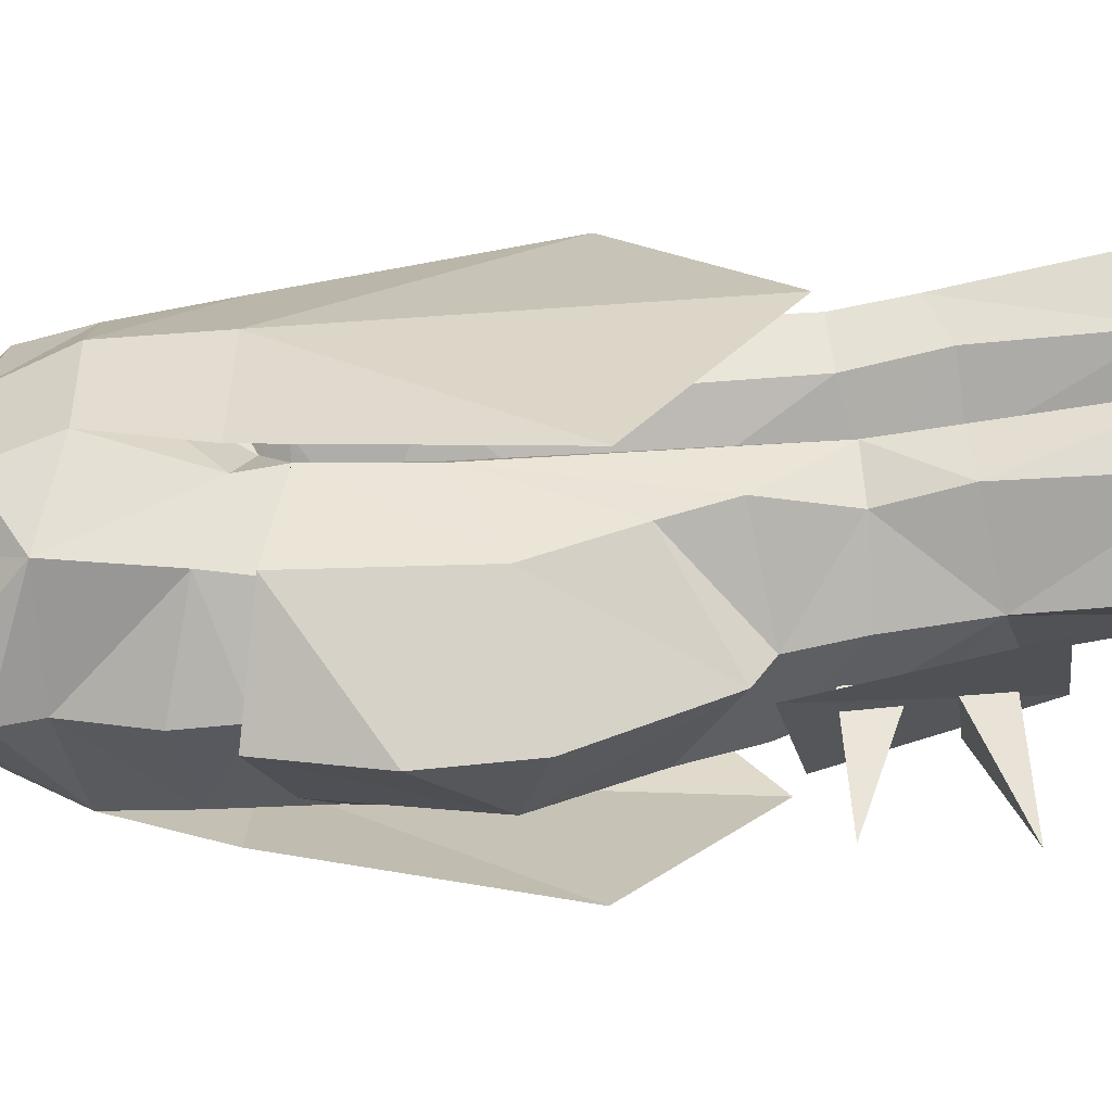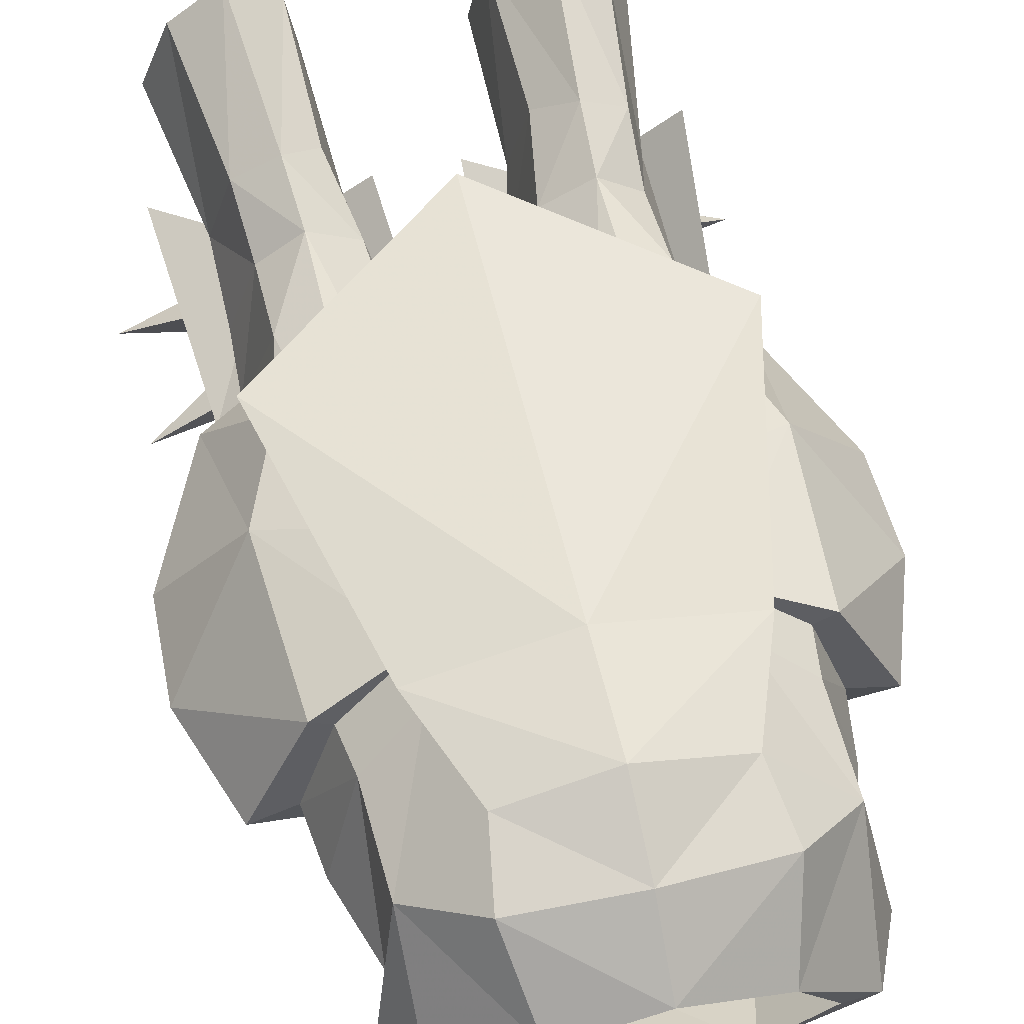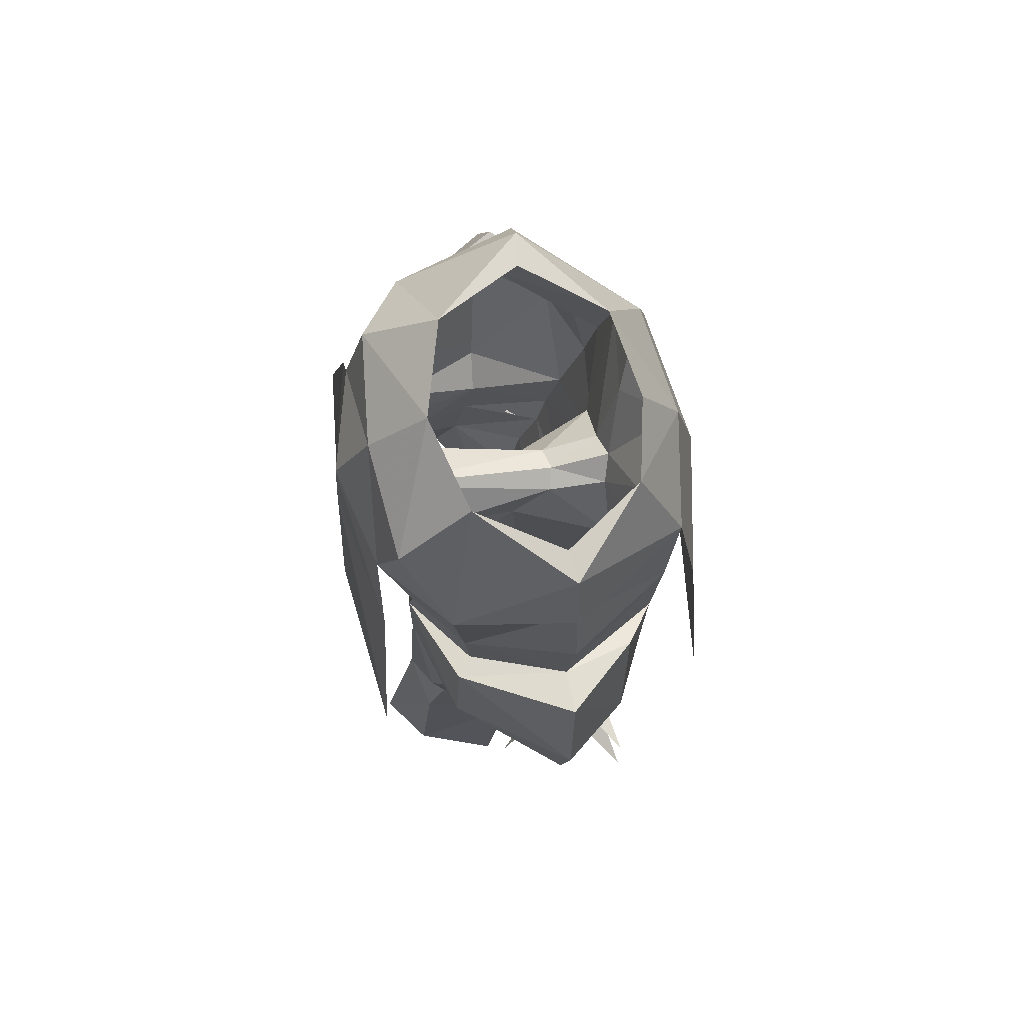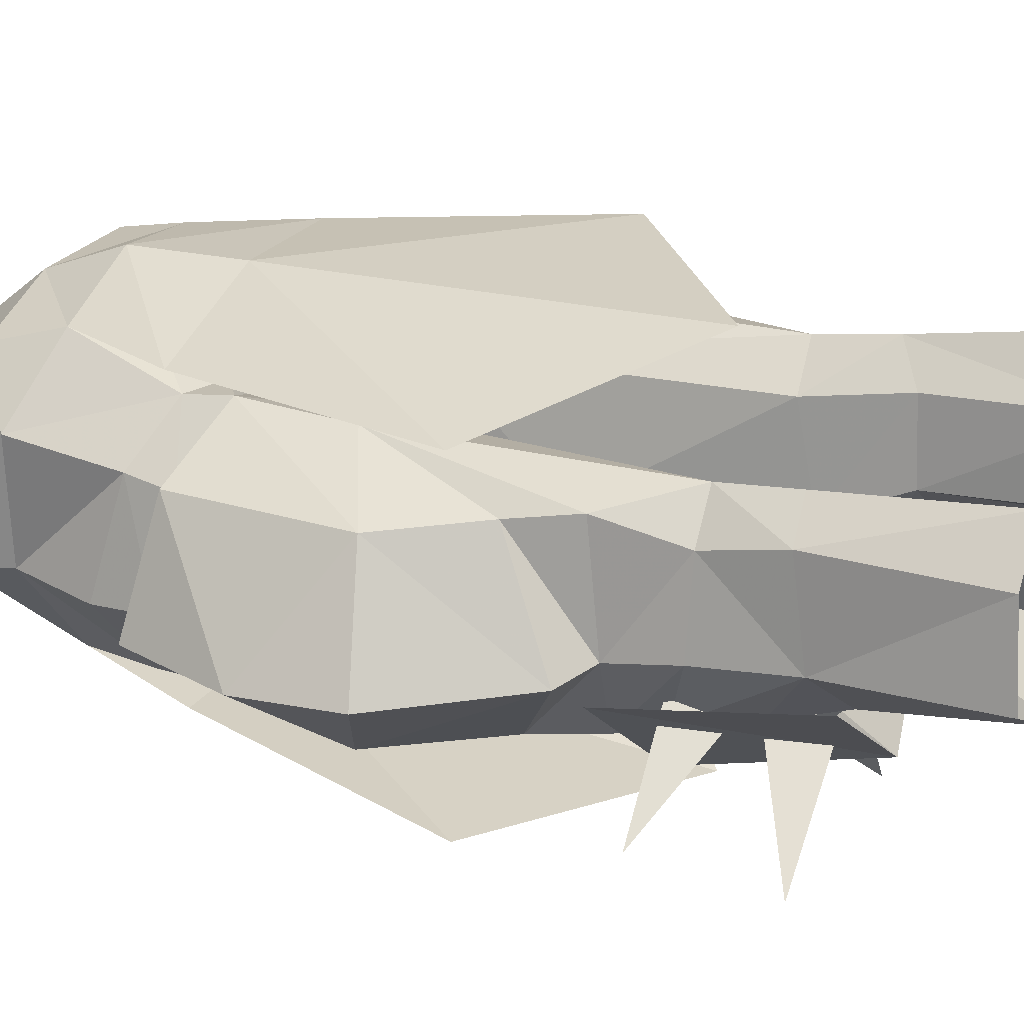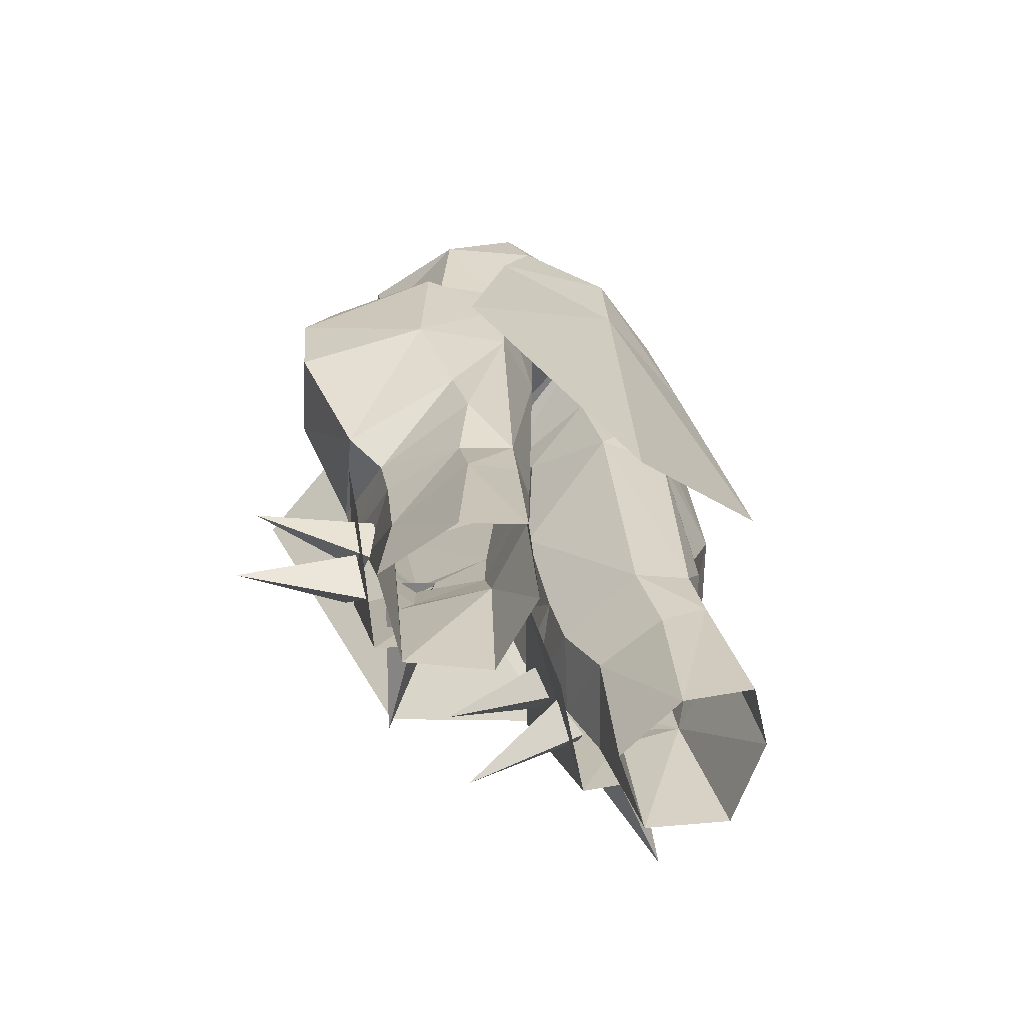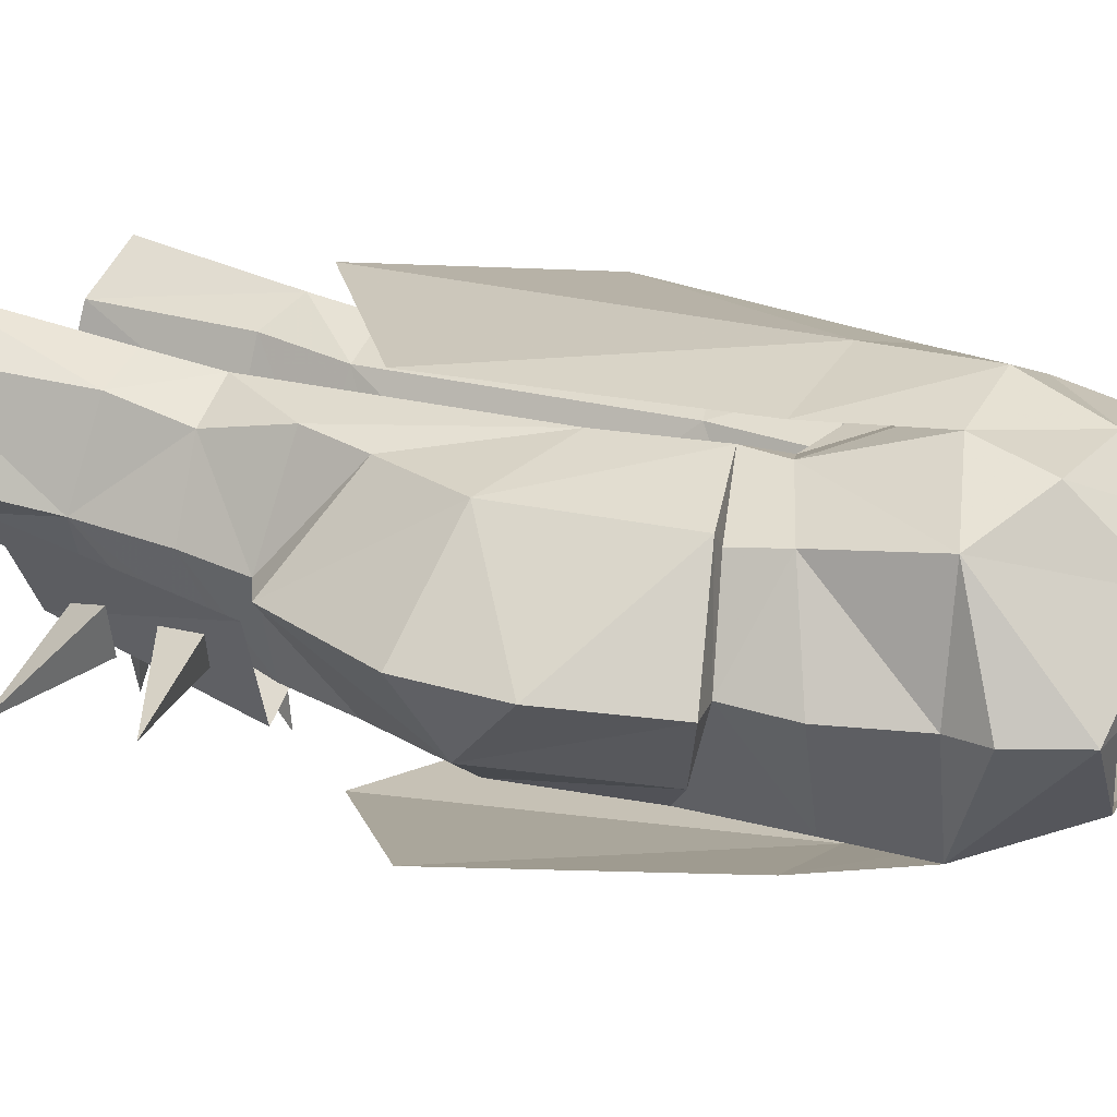
<metadata>
{"format":"obj","ext":"obj","renderer":"f3d","projection":"perspective","resolution":1024,"background":"white","views":[{"elev":25.8,"azim":88.8,"up":"+Y"},{"elev":55.9,"azim":-13.6,"up":"+Y"},{"elev":78.2,"azim":-99.7,"up":"+Z"},{"elev":32.2,"azim":112.4,"up":"+Y"},{"elev":-61.0,"azim":140.2,"up":"+Z"},{"elev":15.1,"azim":-65.3,"up":"+Y"}]}
</metadata>
<code>
g warrior_trousers_female_50500
v 6.346 1.854 51.8
v 3.361 0.6361 56.1
v 6.212 -2.49 55.31
v 7.195 -2.487 53.08
v 4.388 3.999 31.14
v 2.658 2.888 30.96
v 1.997 2.41 41.98
v 4.442 3.484 41.4
v 5.906 -3.821 33.26
v 6.072 -4.432 35.79
v 2.625 -5.211 38.3
v 2.747 -3.854 32.92
v 3.099 -3.342 31.58
v 5.521 -3.378 31.73
v 6.885 0.2725 27.57
v 7.895 1.249 21.78
v 6.906 4.25 22.28
v 6.118 3.592 28.34
v 2.5 -4.721 43.83
v 5.636 -5.683 44.32
v 5.121 -6.104 48
v 0.9357 -4.736 45.87
v 5.934 2.784 31.03
v 4.55 4.468 28.52
v 5.939 3.206 34.07
v 0.0126 -2.834 45.75
v 0.7938 -2.612 45.48
v 0.0126 -5.011 46.47
v 8.443 -0.8817 34.04
v 10.74 -1.466 38.92
v 8.734 -4.254 39.75
v 6.902 -0.2296 30.89
v 7.008 -0.7038 33.23
v 7.119 -4.627 45.35
v 9.493 -2.048 46.58
v 7.926 -1.998 46.31
v 10.89 -1.733 42.57
v 7.831 2.295 39.89
v 7.421 1.975 46.11
v 3.757 -2.496 28.9
v 5.405 -2.566 29.11
v 5.393 -0.5292 21.08
v 4.808 -1.901 26.7
v 3.044 -5.191 54.87
v 4.123 -6.7 50.99
v 6.658 -2.481 51.58
v 7.629 -2.357 48.56
v 6.283 -5.446 39.37
v 6.377 2.725 36.39
v 0.0126 -7.323 51.28
v 4.123 -6.7 50.99
v 3.044 -5.191 54.87
v 0.0126 -5.836 54.33
v 5.121 -7.28 47.02
v 0.01261 -8.168 46.9
v 7.481 -7.73 37.44
v 0.01262 -8.882 31.98
v 3.625 4.155 50.98
v 0.0126 5.09 50.98
v 0.0126 3.72 53.87
v 4.058 3.316 53.54
v 5.121 4.357 47.02
v 0.01259 5.362 46.9
v 7.481 5.235 37.44
v 0.01259 6.293 31.98
v 6.448 1.561 47.8
v 3.214 3.451 27.62
v 6.712 1.456 46.04
v 5.071 5.639 22.36
v 0.0126 4.415 50.94
v 4.361 3.193 46.95
v 2.56 2.891 46.34
v 0.0126 3.807 47.57
v 4.058 3.316 53.54
v 3.625 4.155 50.98
v 4.192 3.396 45.37
v 2.605 0.6602 27.25
v 2.766 1.137 21.22
v 0.0126 1.56 56.21
v 3.361 0.6361 56.1
v 2.605 0.6602 27.25
v 3.202 3.964 21.79
v 2.766 1.137 21.22
v 1.995 -0.5187 30.01
v 0.9074 -1.312 37.28
v 1.619 -0.9084 32.49
v 1.042 -1.158 43.76
v 0.9074 -1.312 37.28
v 7.858 -1.628 33.35
v 4.403 -5.641 32.11
v 4.924 -3.054 25.41
v 8.553 0.5492 26.2
v 0.9807 -1.597 33.04
v 1.443 -0.2445 25.89
v -6.321 1.854 51.8
v -7.17 -2.487 53.08
v -6.187 -2.49 55.31
v -3.336 0.6361 56.1
v -4.363 3.999 31.14
v -4.417 3.484 41.4
v -1.972 2.41 41.98
v -2.633 2.889 30.96
v -5.88 -3.821 33.26
v -2.722 -3.854 32.91
v -2.6 -5.211 38.3
v -6.047 -4.432 35.79
v -5.495 -3.377 31.73
v -3.074 -3.342 31.58
v -6.86 0.2726 27.57
v -6.093 3.592 28.33
v -6.881 4.25 22.28
v -7.87 1.249 21.78
v -2.475 -4.721 43.83
v -0.9105 -4.739 45.87
v -5.096 -6.104 48
v -5.611 -5.683 44.32
v -4.525 4.468 28.52
v -5.909 2.784 31.03
v -5.914 3.206 34.07
v -0.7686 -2.612 45.48
v -8.417 -0.8816 34.03
v -8.709 -4.254 39.75
v -10.71 -1.466 38.92
v -6.876 -0.2296 30.88
v -6.983 -0.7037 33.22
v -7.094 -4.627 45.35
v -7.901 -1.998 46.31
v -9.468 -2.048 46.58
v -10.87 -1.733 42.57
v -7.396 1.975 46.11
v -7.806 2.295 39.88
v -5.38 -2.566 29.1
v -3.732 -2.496 28.89
v -5.368 -0.5291 21.08
v -4.782 -1.9 26.7
v -4.098 -6.7 50.99
v -3.018 -5.191 54.87
v -6.633 -2.481 51.58
v -7.604 -2.356 48.56
v -6.258 -5.446 39.37
v -6.352 2.725 36.39
v -3.018 -5.191 54.87
v -4.098 -6.7 50.99
v -5.095 -7.28 47.02
v -7.456 -7.73 37.44
v -3.6 4.155 50.98
v -4.033 3.316 53.54
v -5.095 4.357 47.02
v -7.456 5.235 37.44
v -6.423 1.561 47.8
v -3.189 3.451 27.62
v -6.687 1.456 46.04
v -5.045 5.639 22.36
v -2.535 2.888 46.34
v -4.336 3.191 46.94
v -4.033 3.316 53.54
v -3.6 4.155 50.98
v -4.167 3.396 45.37
v -2.58 0.6603 27.25
v -2.741 1.137 21.22
v -3.336 0.6361 56.1
v -2.58 0.6603 27.25
v -2.741 1.137 21.22
v -3.177 3.964 21.79
v -1.97 -0.5186 30.01
v -0.8823 -1.312 37.28
v -1.594 -0.9083 32.49
v -0.8823 -1.312 37.28
v -1.017 -1.158 43.75
v -7.833 -1.628 33.35
v -8.528 0.5492 26.2
v -4.898 -3.054 25.41
v -4.378 -5.641 32.11
v -0.9555 -1.597 33.04
v -1.418 -0.2444 25.89
v 1.591 1.996 45.92
v 4.998 -2.337 55.44
v 1.995 -0.5187 30.01
v 0.0126 -7.209 50.88
v 1.903 -5.66 48.48
v 0.7938 -2.612 45.48
v 0.0126 -2.834 45.75
v 1.619 -0.9084 32.49
v 1.042 -1.158 43.76
v 5.917 -2.41 26.92
v 6.797 -2.045 28.61
v 10.12 -4.555 26.83
v 6.797 -2.045 28.61
v 5.922 -3.747 28.32
v 5.995 -2.375 29.77
v 6.103 -2.004 31.67
v 9.882 -4.496 31.41
v 6.103 -2.004 31.67
v 5.431 -3.712 31.05
v 3.95 -1.857 26.83
v 1.939 -6.117 26.49
v 2.915 -2.143 28.44
v 2.915 -2.143 28.44
v 4.663 -2.953 28.26
v 3.239 -2.743 29.66
v 1.346 -6.832 31.07
v 2.796 -2.561 31.53
v 2.796 -2.561 31.53
v 4.41 -3.49 31
v -1.465 1.757 45.84
v -5.038 -2.337 55.44
v -1.97 -0.5186 30.01
v -1.878 -5.662 48.48
v -0.7686 -2.612 45.48
v -1.594 -0.9083 32.49
v -1.017 -1.158 43.75
v -5.892 -2.41 26.92
v -10.1 -4.555 26.82
v -6.772 -2.045 28.61
v -6.772 -2.045 28.61
v -5.897 -3.747 28.32
v -5.97 -2.375 29.77
v -9.857 -4.496 31.41
v -6.078 -2.004 31.67
v -6.078 -2.004 31.67
v -5.406 -3.712 31.05
v -3.925 -1.857 26.83
v -2.89 -2.143 28.44
v -1.914 -6.117 26.49
v -2.89 -2.143 28.44
v -4.638 -2.953 28.26
v -3.214 -2.743 29.66
v -2.771 -2.56 31.53
v -1.321 -6.831 31.07
v -2.771 -2.56 31.53
v -4.385 -3.49 31
f 1 2 3
f 1 3 4
f 5 6 7
f 5 7 8
f 9 10 11
f 9 11 12
f 12 13 14
f 12 14 9
f 15 16 17
f 15 17 18
f 19 20 21
f 19 21 22
f 5 23 18
f 5 18 24
f 25 23 5
f 25 5 8
f 26 27 22
f 26 22 28
f 29 30 31
f 29 31 10
f 32 33 9
f 32 9 14
f 34 35 36
f 34 36 20
f 37 38 39
f 37 39 35
f 13 40 41
f 13 41 14
f 42 16 15
f 42 15 43
f 3 44 45
f 3 45 4
f 46 45 21
f 46 21 47
f 34 20 48
f 34 48 31
f 33 29 10
f 33 10 9
f 49 29 33
f 49 33 25
f 35 34 31
f 35 31 37
f 50 51 52
f 50 52 53
f 54 51 50
f 54 50 55
f 56 54 55
f 56 55 57
f 58 59 60
f 58 60 61
f 62 63 59
f 62 59 58
f 64 65 63
f 64 63 62
f 66 1 46
f 66 46 47
f 6 5 24
f 6 24 67
f 36 35 39
f 36 39 68
f 69 24 18
f 69 18 17
f 66 47 36
f 66 36 68
f 70 71 72
f 70 72 73
f 74 2 1
f 74 1 75
f 76 39 38
f 76 38 8
f 71 66 68
f 71 68 76
f 1 66 71
f 1 71 75
f 29 49 38
f 29 38 30
f 15 32 14
f 15 14 41
f 77 78 42
f 77 42 43
f 61 60 79
f 61 79 80
f 33 32 23
f 33 23 25
f 81 67 82
f 81 82 83
f 84 6 67
f 84 67 81
f 85 7 6
f 85 6 86
f 11 19 87
f 11 87 88
f 20 19 11
f 20 11 48
f 89 90 91
f 89 91 92
f 93 94 91
f 93 91 90
f 95 96 97
f 95 97 98
f 99 100 101
f 99 101 102
f 103 104 105
f 103 105 106
f 104 103 107
f 104 107 108
f 109 110 111
f 109 111 112
f 113 114 115
f 113 115 116
f 99 117 110
f 99 110 118
f 119 100 99
f 119 99 118
f 26 28 114
f 26 114 120
f 121 106 122
f 121 122 123
f 124 107 103
f 124 103 125
f 126 116 127
f 126 127 128
f 129 128 130
f 129 130 131
f 108 107 132
f 108 132 133
f 134 135 109
f 134 109 112
f 97 96 136
f 97 136 137
f 138 139 115
f 138 115 136
f 126 122 140
f 126 140 116
f 125 103 106
f 125 106 121
f 141 119 125
f 141 125 121
f 128 129 122
f 128 122 126
f 50 53 142
f 50 142 143
f 144 55 50
f 144 50 143
f 145 57 55
f 145 55 144
f 146 147 60
f 146 60 59
f 148 146 59
f 148 59 63
f 149 148 63
f 149 63 65
f 150 139 138
f 150 138 95
f 102 151 117
f 102 117 99
f 127 152 130
f 127 130 128
f 153 111 110
f 153 110 117
f 150 152 127
f 150 127 139
f 70 73 154
f 70 154 155
f 156 157 95
f 156 95 98
f 158 100 131
f 158 131 130
f 155 158 152
f 155 152 150
f 95 157 155
f 95 155 150
f 121 123 131
f 121 131 141
f 109 132 107
f 109 107 124
f 159 135 134
f 159 134 160
f 147 161 79
f 147 79 60
f 125 119 118
f 125 118 124
f 162 163 164
f 162 164 151
f 165 162 151
f 165 151 102
f 166 167 102
f 166 102 101
f 105 168 169
f 105 169 113
f 116 140 105
f 116 105 113
f 170 171 172
f 170 172 173
f 174 173 172
f 174 172 175
f 23 32 15
f 49 8 38
f 82 24 69
f 41 40 43
f 24 82 67
f 8 49 25
f 176 76 7
f 77 43 40
f 44 3 177
f 77 40 178
f 23 15 18
f 176 72 76
f 179 28 180
f 4 46 1
f 45 46 4
f 11 10 48
f 45 179 180
f 22 180 28
f 73 181 182
f 45 180 21
f 178 13 183
f 11 88 183
f 11 183 12
f 22 21 180
f 22 27 19
f 178 40 13
f 13 12 183
f 76 72 71
f 19 27 87
f 73 176 181
f 2 177 3
f 36 21 20
f 31 48 10
f 31 30 37
f 21 36 47
f 176 73 72
f 71 70 75
f 39 76 68
f 38 37 30
f 15 41 43
f 7 184 176
f 184 181 176
f 6 84 86
f 76 8 7
f 7 85 184
f 185 186 187
f 188 189 187
f 189 185 187
f 190 191 192
f 193 194 192
f 194 190 192
f 195 196 197
f 198 196 199
f 199 196 195
f 200 201 202
f 203 201 204
f 204 201 200
f 118 109 124
f 141 131 100
f 164 153 117
f 132 135 133
f 117 151 164
f 100 119 141
f 205 101 158
f 159 133 135
f 137 206 97
f 159 207 133
f 118 110 109
f 205 158 154
f 179 208 28
f 96 95 138
f 136 96 138
f 105 140 106
f 136 208 179
f 114 28 208
f 73 182 209
f 136 115 208
f 207 210 108
f 105 210 168
f 105 104 210
f 114 208 115
f 114 113 120
f 207 108 133
f 108 210 104
f 158 155 154
f 113 169 120
f 73 209 205
f 98 97 206
f 127 116 115
f 122 106 140
f 122 129 123
f 115 139 127
f 205 154 73
f 155 157 70
f 130 152 158
f 131 123 129
f 109 135 132
f 101 205 211
f 211 205 209
f 102 167 165
f 158 101 100
f 101 211 166
f 212 213 214
f 215 213 216
f 216 213 212
f 217 218 219
f 220 218 221
f 221 218 217
f 222 223 224
f 225 226 224
f 226 222 224
f 227 228 229
f 230 231 229
f 231 227 229

</code>
